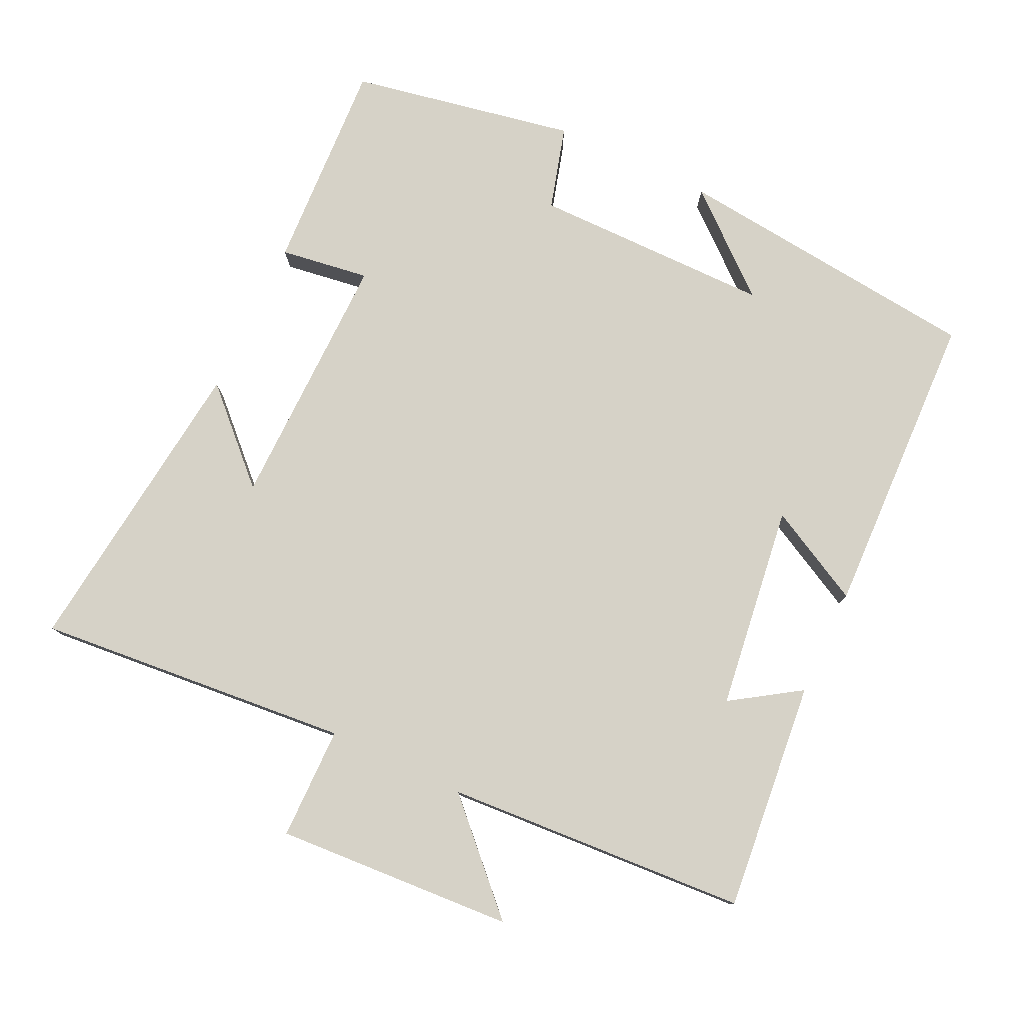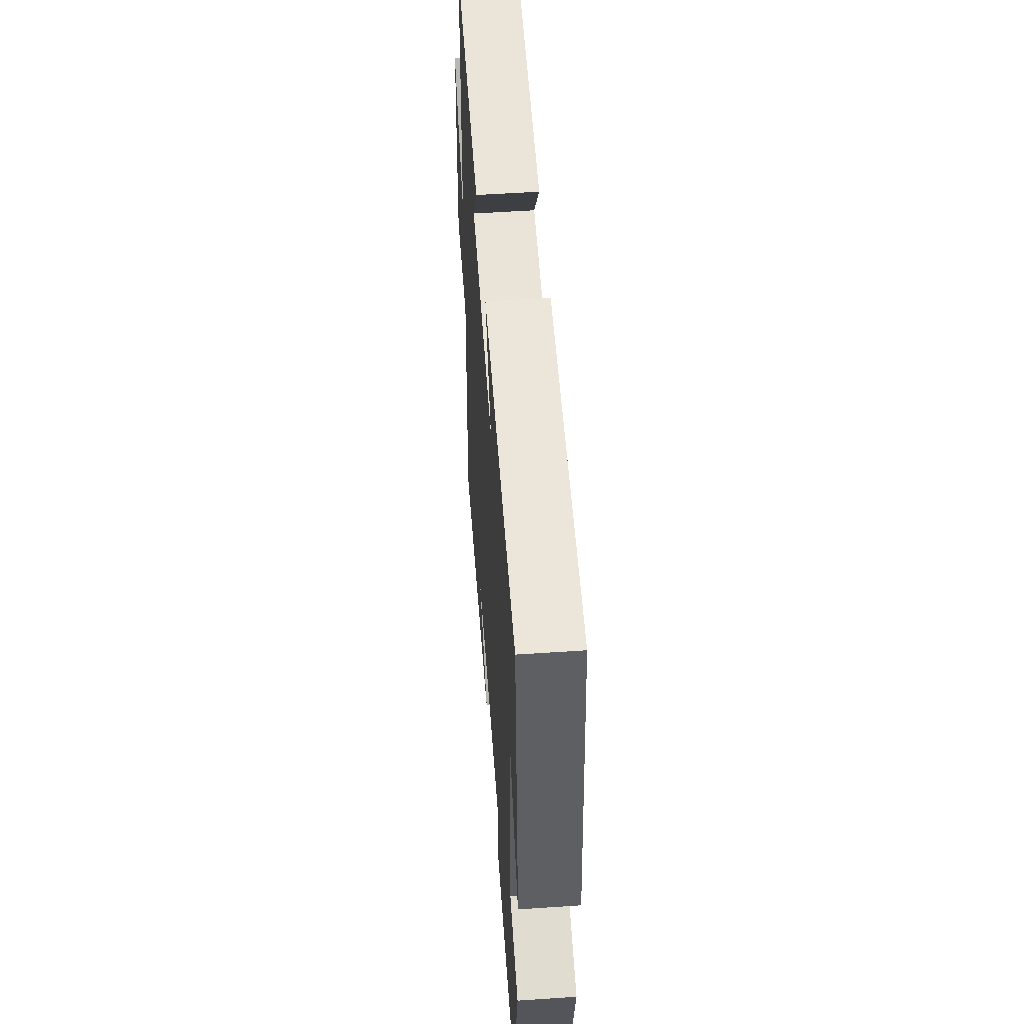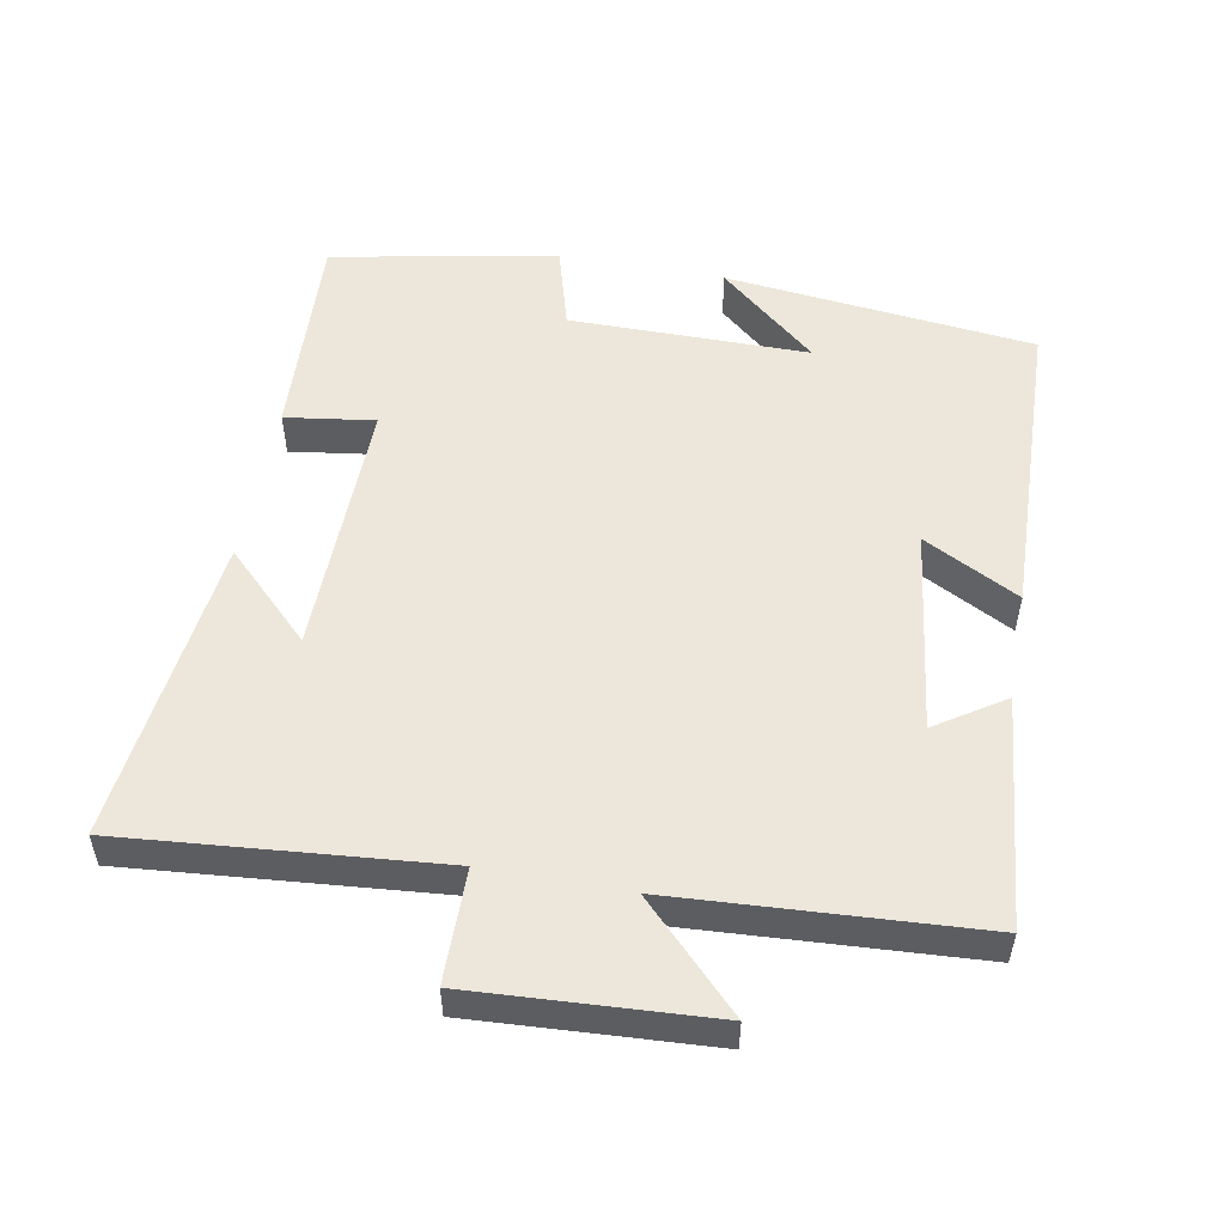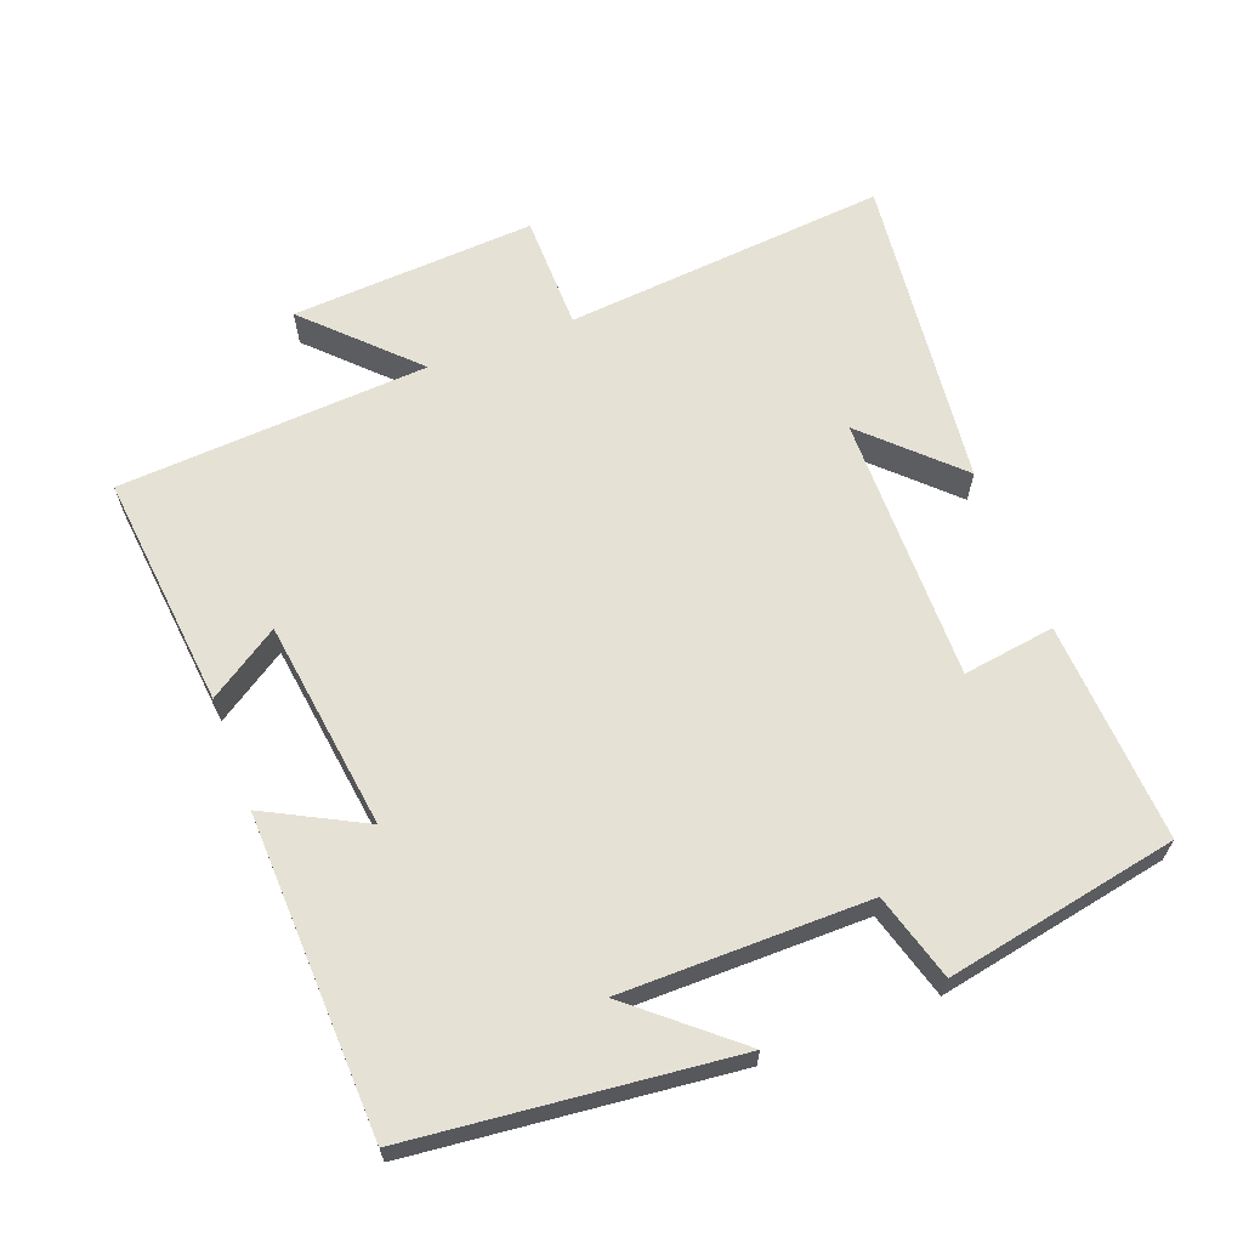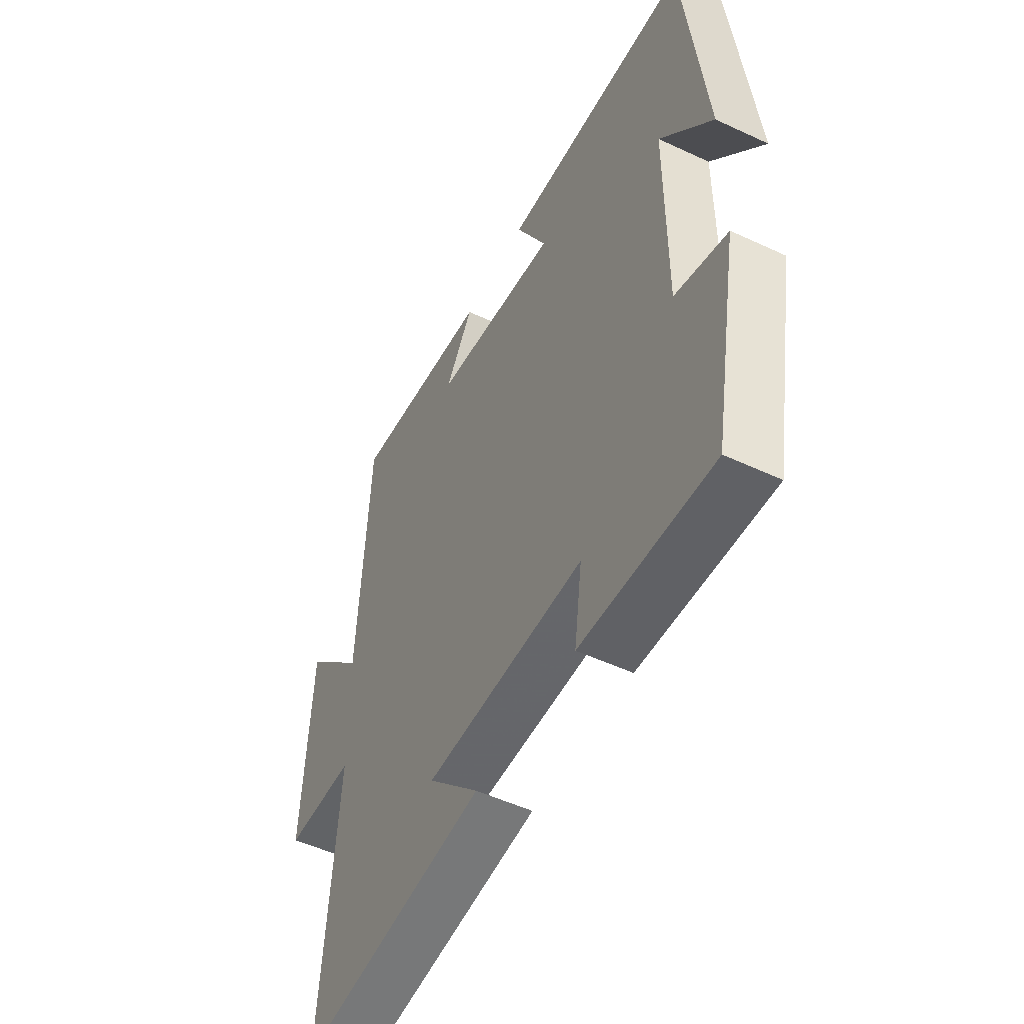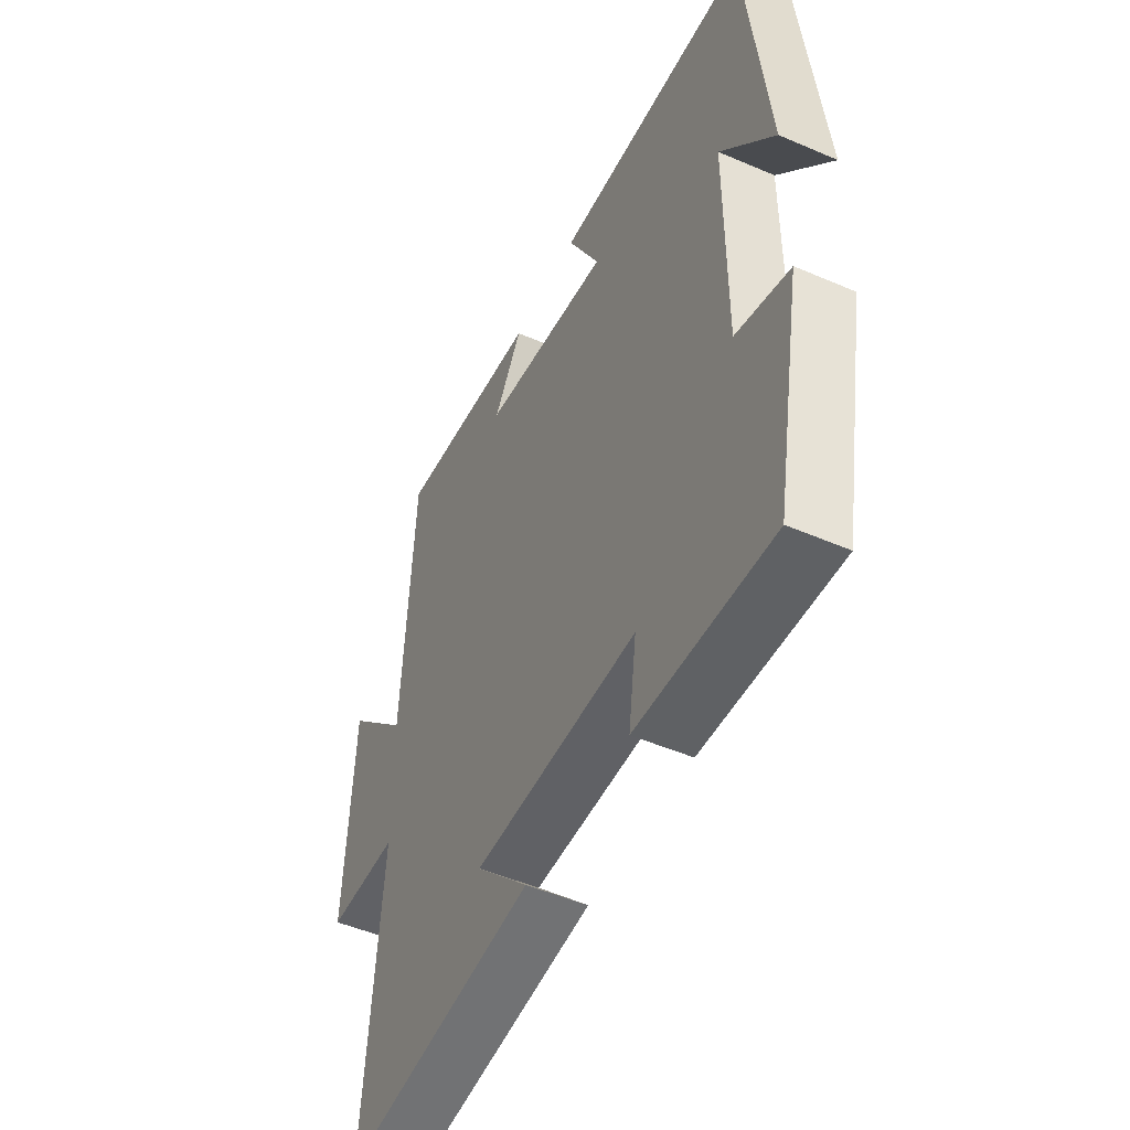
<metadata>
{"format":"obj","ext":"obj","renderer":"f3d","projection":"perspective","resolution":1024,"background":"white","views":[{"elev":78.5,"azim":-64.8,"up":"+Y"},{"elev":53.9,"azim":85.9,"up":"+Z"},{"elev":53.1,"azim":-79.6,"up":"+Y"},{"elev":64.3,"azim":69.0,"up":"+Y"},{"elev":-51.1,"azim":63.0,"up":"+Z"},{"elev":-49.1,"azim":64.4,"up":"+Z"}]}
</metadata>
<code>
v 0.451 0.07 0.486
v 0.5 0.07 0.043
v 0.38 0.07 0.183
v 0.38 0.07 -0.159
v 0.5 0.07 -0.193
v 0.44 0.07 -0.515
v 0.135 0.07 -0.5
v 0.153 0.07 -0.372
v -0.219 0.07 -0.378
v -0.099 0.07 -0.5
v -0.539 0.07 -0.552
v -0.5 0.07 -0.102
v -0.661 0.07 -0.101
v -0.641 0.07 0.239
v -0.5 0.07 0.1
v -0.474 0.07 0.532
v -0.146 0.07 0.5
v -0.21 0.07 0.402
v 0.082 0.07 0.364
v 0.01 0.07 0.5
v 0.451 0 0.486
v 0.5 0 0.043
v 0.38 0 0.183
v 0.38 0 -0.159
v 0.5 0 -0.193
v 0.44 0 -0.515
v 0.135 0 -0.5
v 0.153 0 -0.372
v -0.219 0 -0.378
v -0.099 0 -0.5
v -0.539 0 -0.552
v -0.5 0 -0.102
v -0.661 0 -0.101
v -0.641 0 0.239
v -0.5 0 0.1
v -0.474 0 0.532
v -0.146 0 0.5
v -0.21 0 0.402
v 0.082 0 0.364
v 0.01 0 0.5
f 19 20 1
f 15 16 17 18
f 15 18 19
f 12 13 14 15
f 12 15 19 1
f 9 10 11 12
f 8 9 12 1
f 4 5 6 7
f 3 4 7 8
f 1 2 3
f 1 3 8
f 21 40 39
f 38 37 36 35
f 39 38 35
f 35 34 33 32
f 21 39 35 32
f 32 31 30 29
f 21 32 29 28
f 27 26 25 24
f 28 27 24 23
f 23 22 21
f 28 23 21
f 1 21 22 2
f 2 22 23 3
f 3 23 24 4
f 4 24 25 5
f 5 25 26 6
f 6 26 27 7
f 7 27 28 8
f 8 28 29 9
f 9 29 30 10
f 10 30 31 11
f 11 31 32 12
f 12 32 33 13
f 13 33 34 14
f 14 34 35 15
f 15 35 36 16
f 16 36 37 17
f 17 37 38 18
f 18 38 39 19
f 19 39 40 20
f 20 40 21 1

</code>
